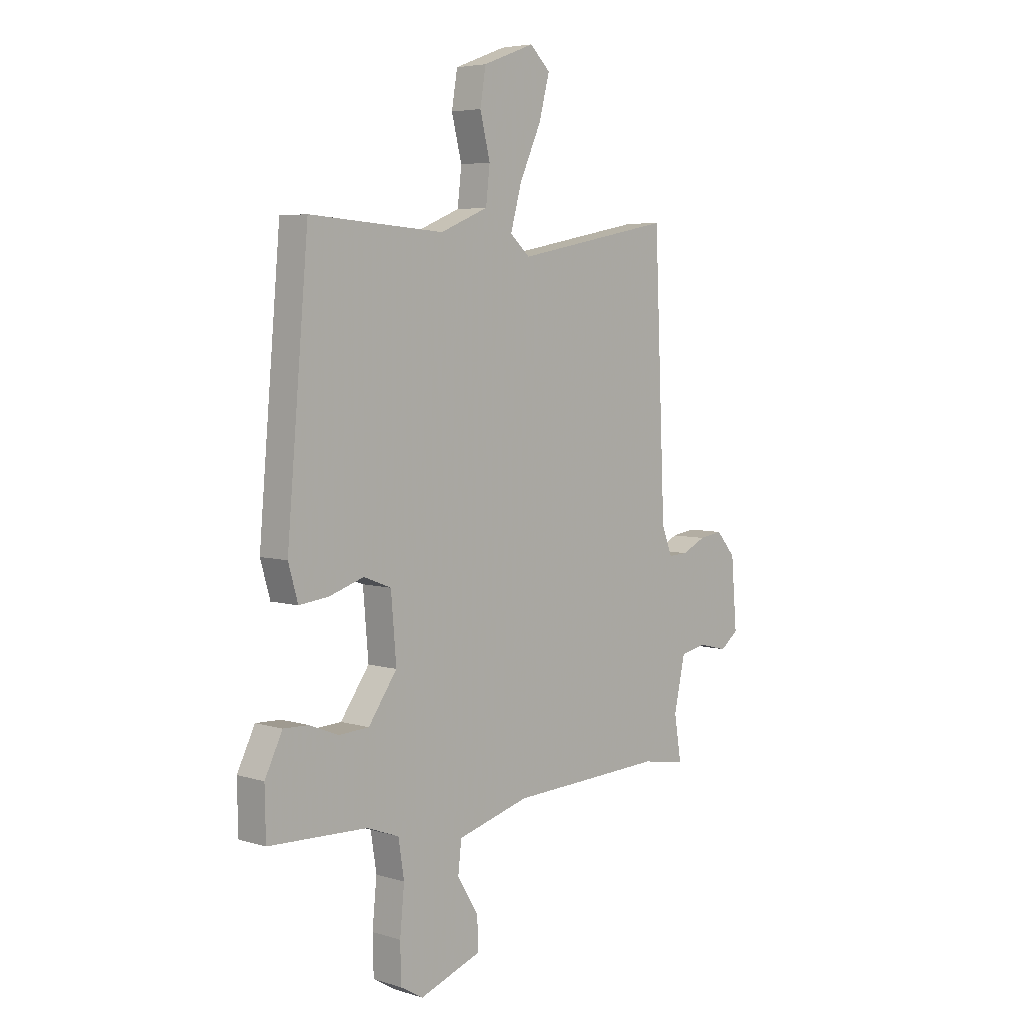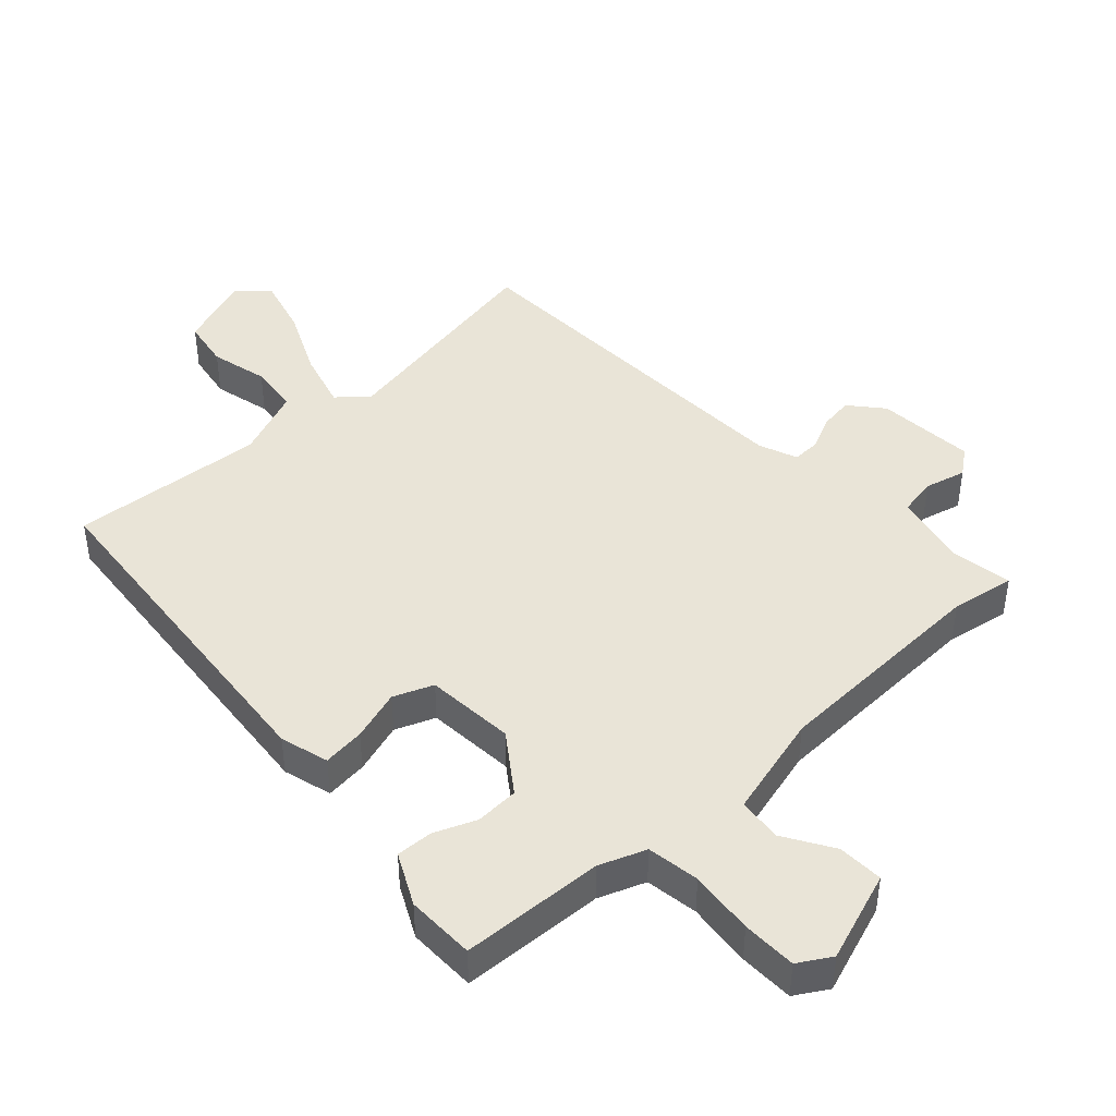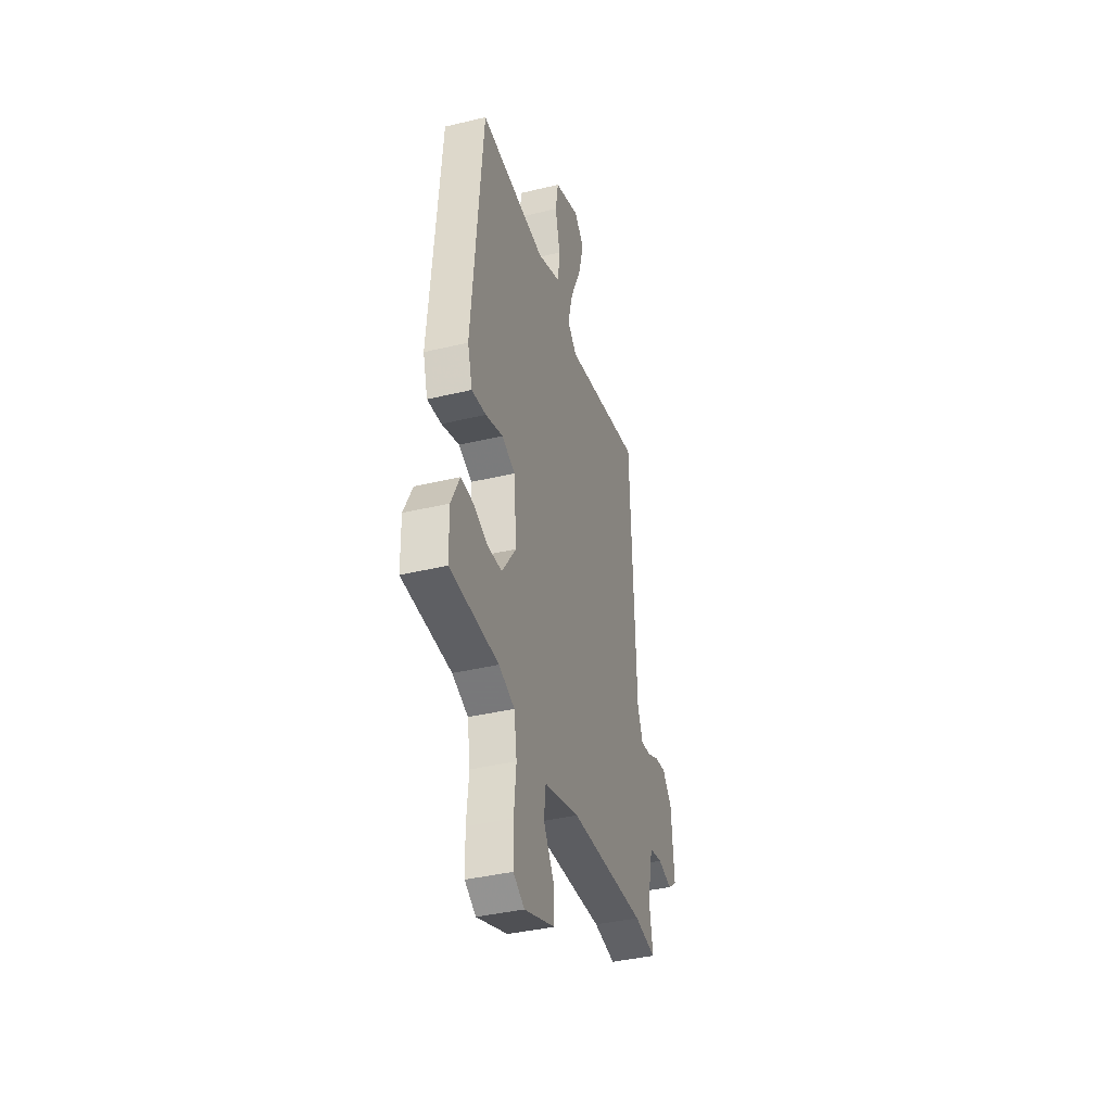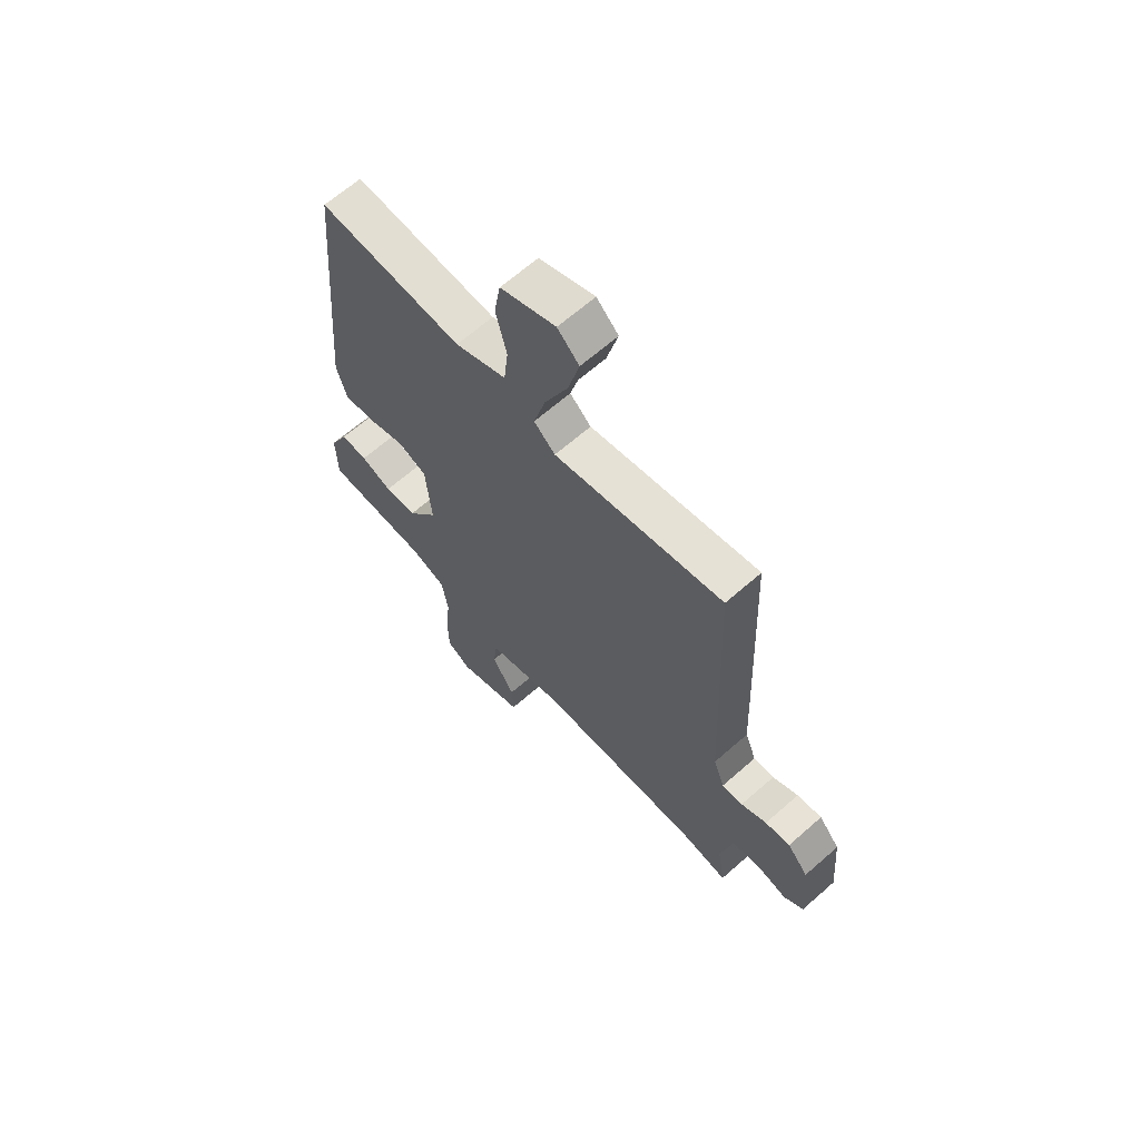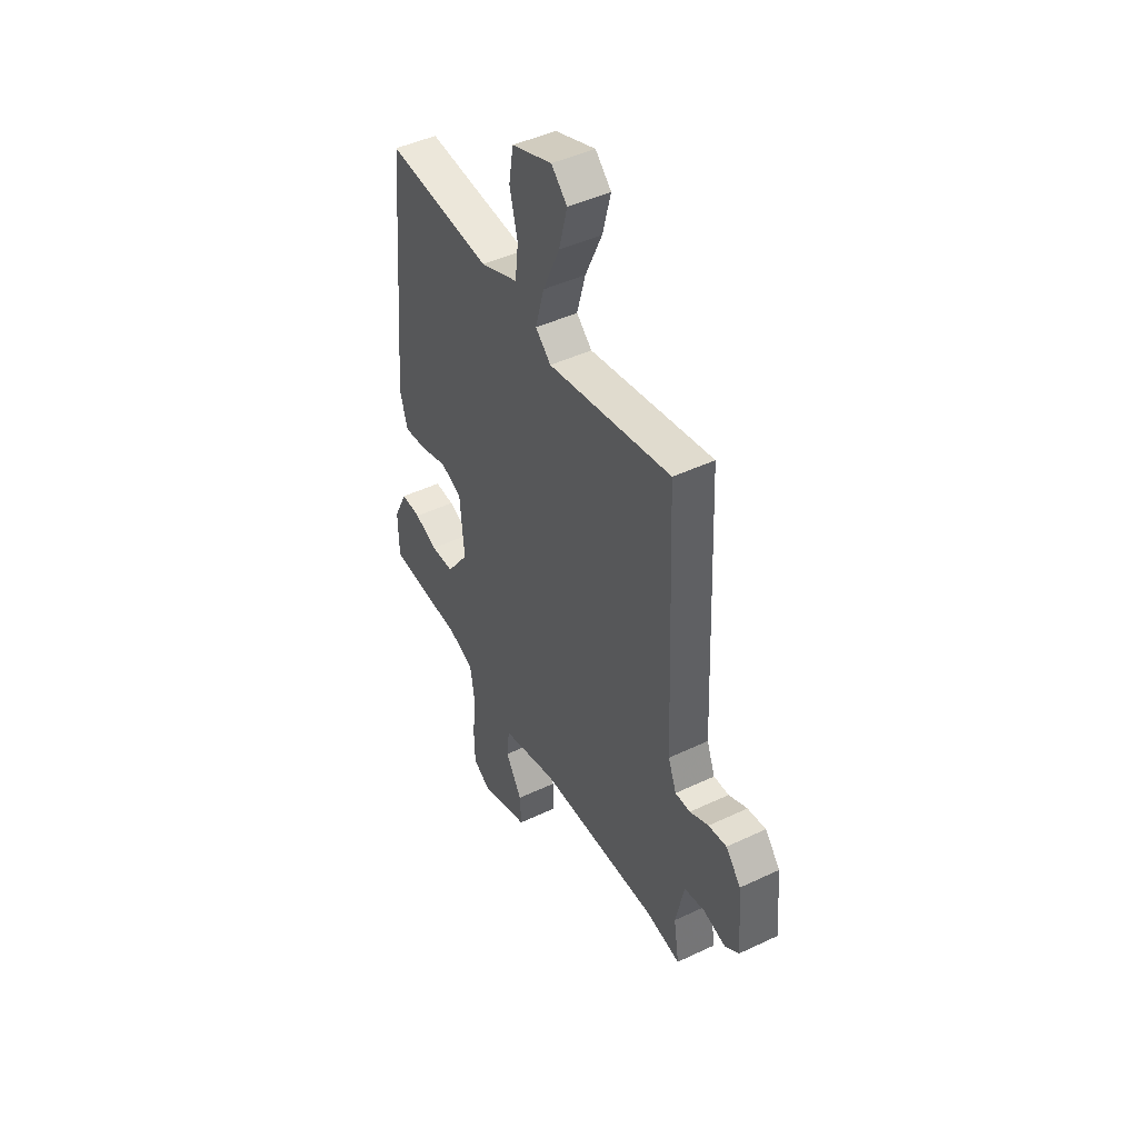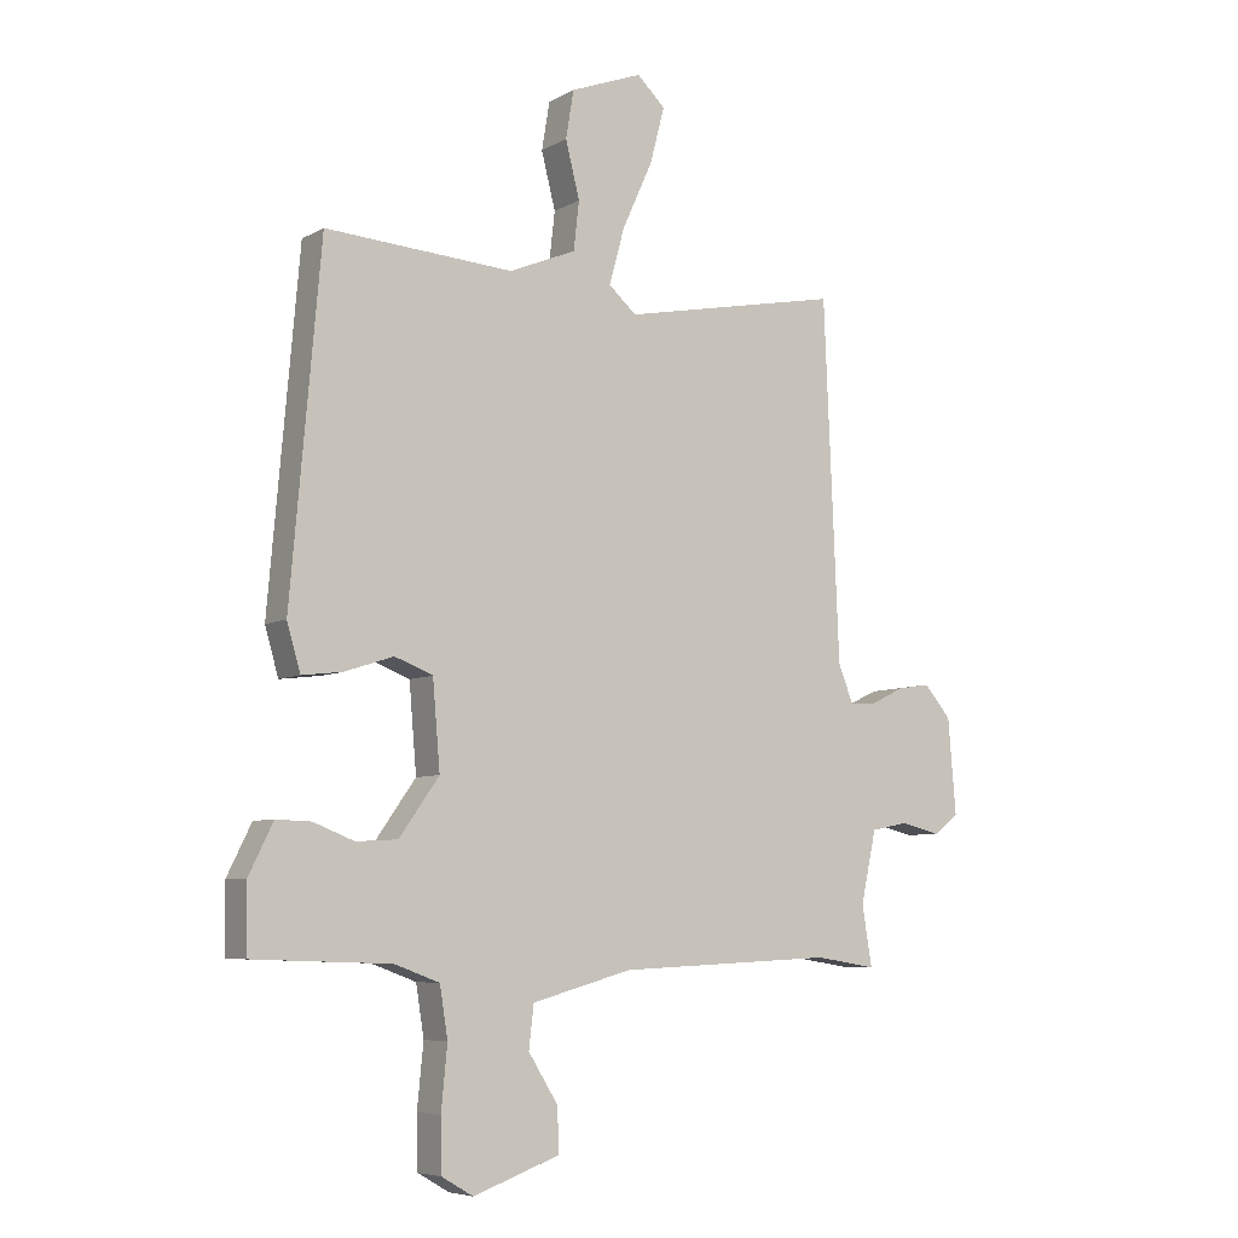
<metadata>
{"format":"obj","ext":"obj","renderer":"f3d","projection":"perspective","resolution":1024,"background":"white","views":[{"elev":5.2,"azim":133.4,"up":"+Z"},{"elev":43.5,"azim":137.7,"up":"+Y"},{"elev":-38.9,"azim":106.8,"up":"+Z"},{"elev":65.2,"azim":-131.5,"up":"+Z"},{"elev":45.9,"azim":-118.5,"up":"+Z"},{"elev":-6.5,"azim":147.2,"up":"+Z"}]}
</metadata>
<code>
v -0.475 0.07 0.545
v -0.117 0.07 0.475
v -0.072 0.07 0.515
v -0.097 0.07 0.606
v -0.146 0.07 0.714
v -0.17 0.07 0.806
v -0.124 0.07 0.85
v -0.007 0.07 0.806
v 0.006 0.07 0.728
v -0.017 0.07 0.637
v -0.008 0.07 0.558
v 0.101 0.07 0.513
v 0.407 0.07 0.534
v 0.456 0.07 -0.025
v 0.434 0.07 -0.101
v 0.368 0.07 -0.093
v 0.288 0.07 -0.067
v 0.226 0.07 -0.091
v 0.214 0.07 -0.232
v 0.279 0.07 -0.324
v 0.347 0.07 -0.328
v 0.413 0.07 -0.302
v 0.47 0.07 -0.3
v 0.51 0.07 -0.381
v 0.508 0.07 -0.489
v 0.284 0.07 -0.497
v 0.211 0.07 -0.524
v 0.198 0.07 -0.606
v 0.208 0.07 -0.707
v 0.206 0.07 -0.792
v 0.155 0.07 -0.822
v 0.014 0.07 -0.771
v 0.017 0.07 -0.7
v 0.065 0.07 -0.623
v 0.057 0.07 -0.554
v -0.106 0.07 -0.509
v -0.457 0.07 -0.493
v -0.557 0.07 -0.509
v -0.541 0.07 -0.411
v -0.566 0.07 -0.295
v -0.626 0.07 -0.283
v -0.691 0.07 -0.299
v -0.732 0.07 -0.267
v -0.719 0.07 -0.112
v -0.675 0.07 -0.061
v -0.622 0.07 -0.069
v -0.568 0.07 -0.095
v -0.524 0.07 -0.097
v -0.5 0.07 -0.036
v -0.475 0 0.545
v -0.117 0 0.475
v -0.072 0 0.515
v -0.097 0 0.606
v -0.146 0 0.714
v -0.17 0 0.806
v -0.124 0 0.85
v -0.007 0 0.806
v 0.006 0 0.728
v -0.017 0 0.637
v -0.008 0 0.558
v 0.101 0 0.513
v 0.407 0 0.534
v 0.456 0 -0.025
v 0.434 0 -0.101
v 0.368 0 -0.093
v 0.288 0 -0.067
v 0.226 0 -0.091
v 0.214 0 -0.232
v 0.279 0 -0.324
v 0.347 0 -0.328
v 0.413 0 -0.302
v 0.47 0 -0.3
v 0.51 0 -0.381
v 0.508 0 -0.489
v 0.284 0 -0.497
v 0.211 0 -0.524
v 0.198 0 -0.606
v 0.208 0 -0.707
v 0.206 0 -0.792
v 0.155 0 -0.822
v 0.014 0 -0.771
v 0.017 0 -0.7
v 0.065 0 -0.623
v 0.057 0 -0.554
v -0.106 0 -0.509
v -0.457 0 -0.493
v -0.557 0 -0.509
v -0.541 0 -0.411
v -0.566 0 -0.295
v -0.626 0 -0.283
v -0.691 0 -0.299
v -0.732 0 -0.267
v -0.719 0 -0.112
v -0.675 0 -0.061
v -0.622 0 -0.069
v -0.568 0 -0.095
v -0.524 0 -0.097
v -0.5 0 -0.036
f 44 45 46 47
f 44 47 48
f 41 42 43 44
f 40 41 44 48
f 39 40 48 49
f 37 38 39
f 36 37 39 49
f 31 32 33 34
f 31 34 35
f 28 29 30 31
f 27 28 31 35
f 26 27 35 36
f 21 22 23 24
f 20 21 24 25
f 14 15 16 17
f 12 13 14 17
f 11 12 17 18
f 7 8 9 10
f 7 10 11
f 4 5 6 7
f 3 4 7 11
f 2 3 11 18
f 20 25 26 36
f 19 20 36 49
f 18 19 49
f 1 2 18 49
f 96 95 94 93
f 97 96 93
f 93 92 91 90
f 97 93 90 89
f 98 97 89 88
f 88 87 86
f 98 88 86 85
f 83 82 81 80
f 84 83 80
f 80 79 78 77
f 84 80 77 76
f 85 84 76 75
f 73 72 71 70
f 74 73 70 69
f 66 65 64 63
f 66 63 62 61
f 67 66 61 60
f 59 58 57 56
f 60 59 56
f 56 55 54 53
f 60 56 53 52
f 67 60 52 51
f 85 75 74 69
f 98 85 69 68
f 98 68 67
f 98 67 51 50
f 1 50 51 2
f 2 51 52 3
f 3 52 53 4
f 4 53 54 5
f 5 54 55 6
f 6 55 56 7
f 7 56 57 8
f 8 57 58 9
f 9 58 59 10
f 10 59 60 11
f 11 60 61 12
f 12 61 62 13
f 13 62 63 14
f 14 63 64 15
f 15 64 65 16
f 16 65 66 17
f 17 66 67 18
f 18 67 68 19
f 19 68 69 20
f 20 69 70 21
f 21 70 71 22
f 22 71 72 23
f 23 72 73 24
f 24 73 74 25
f 25 74 75 26
f 26 75 76 27
f 27 76 77 28
f 28 77 78 29
f 29 78 79 30
f 30 79 80 31
f 31 80 81 32
f 32 81 82 33
f 33 82 83 34
f 34 83 84 35
f 35 84 85 36
f 36 85 86 37
f 37 86 87 38
f 38 87 88 39
f 39 88 89 40
f 40 89 90 41
f 41 90 91 42
f 42 91 92 43
f 43 92 93 44
f 44 93 94 45
f 45 94 95 46
f 46 95 96 47
f 47 96 97 48
f 48 97 98 49
f 49 98 50 1

</code>
